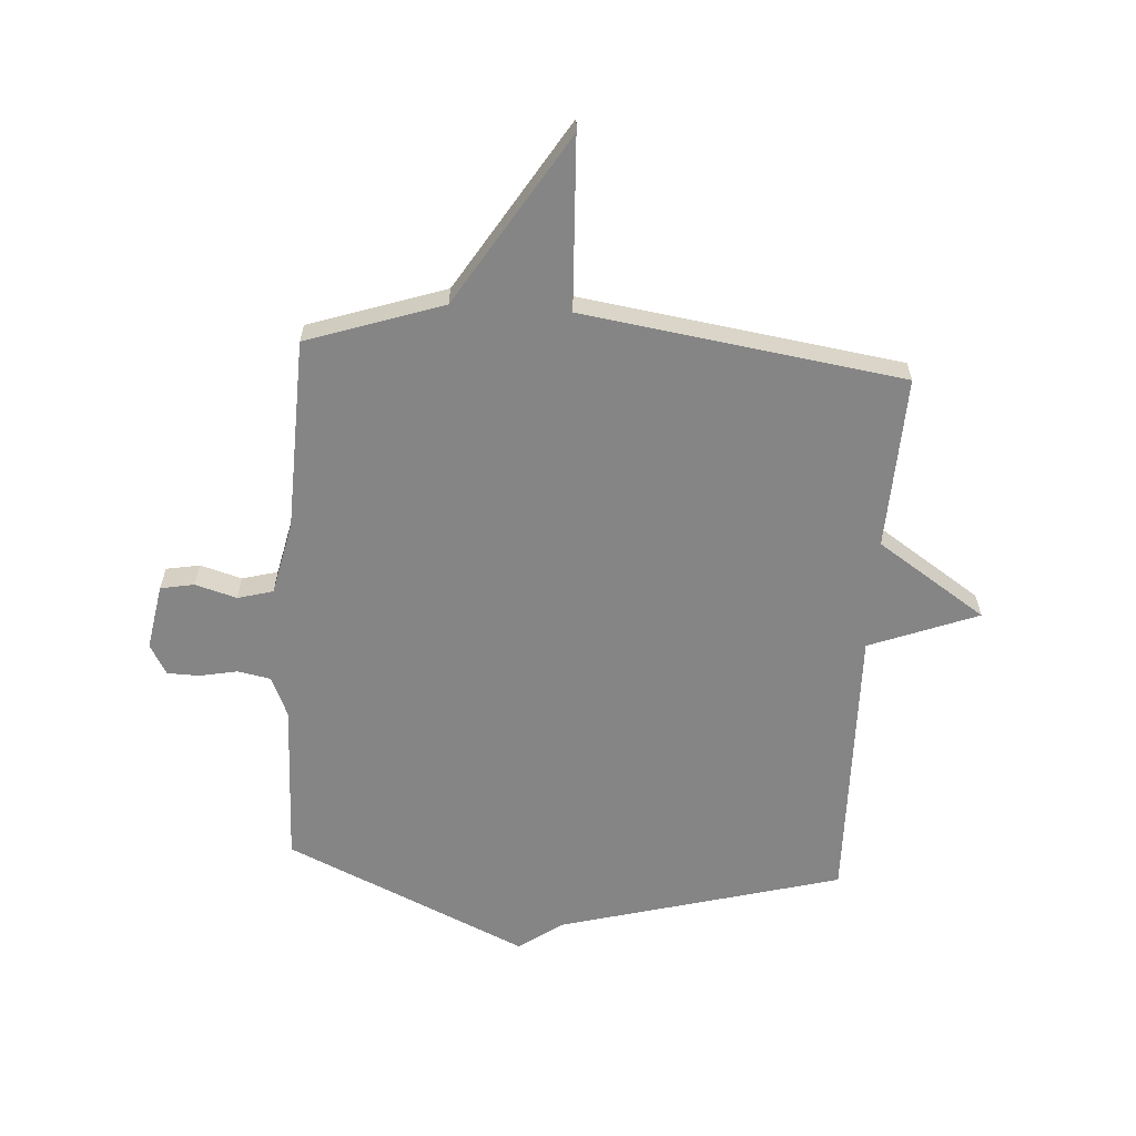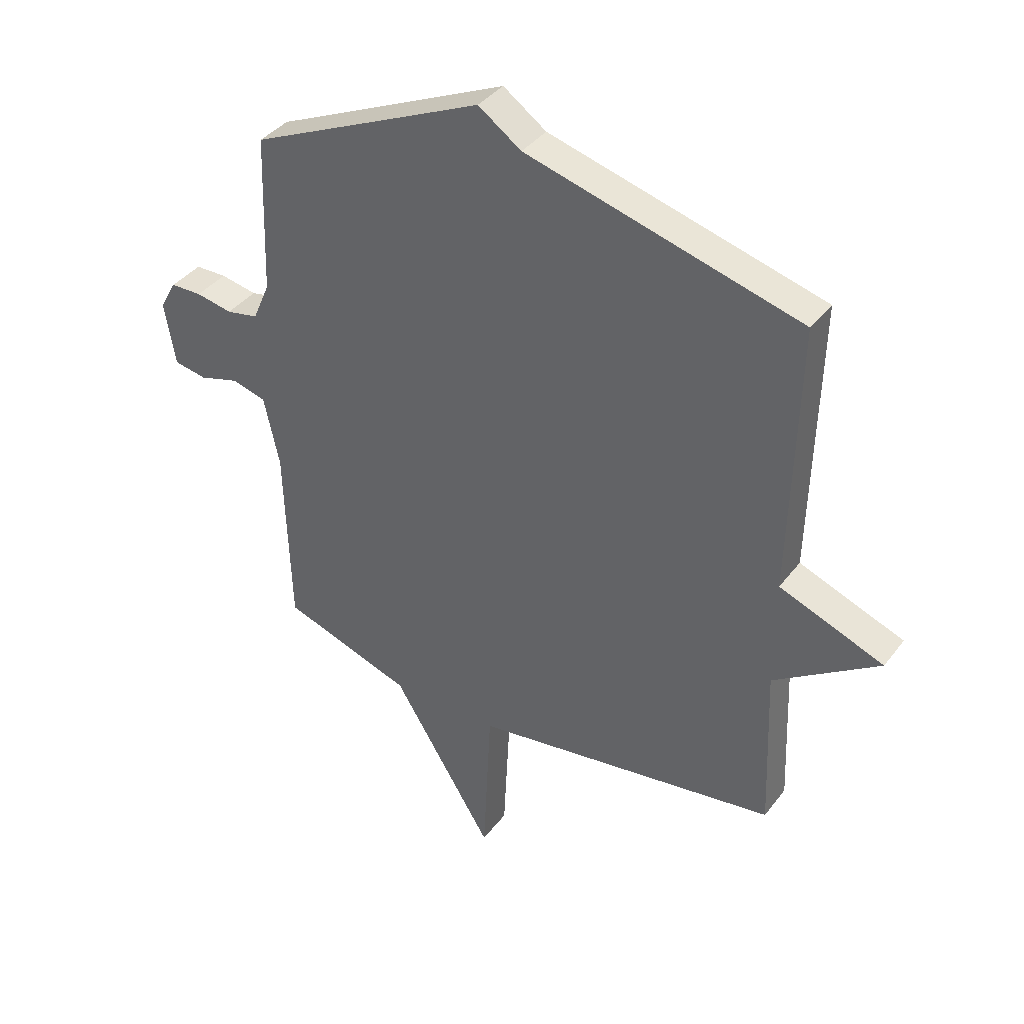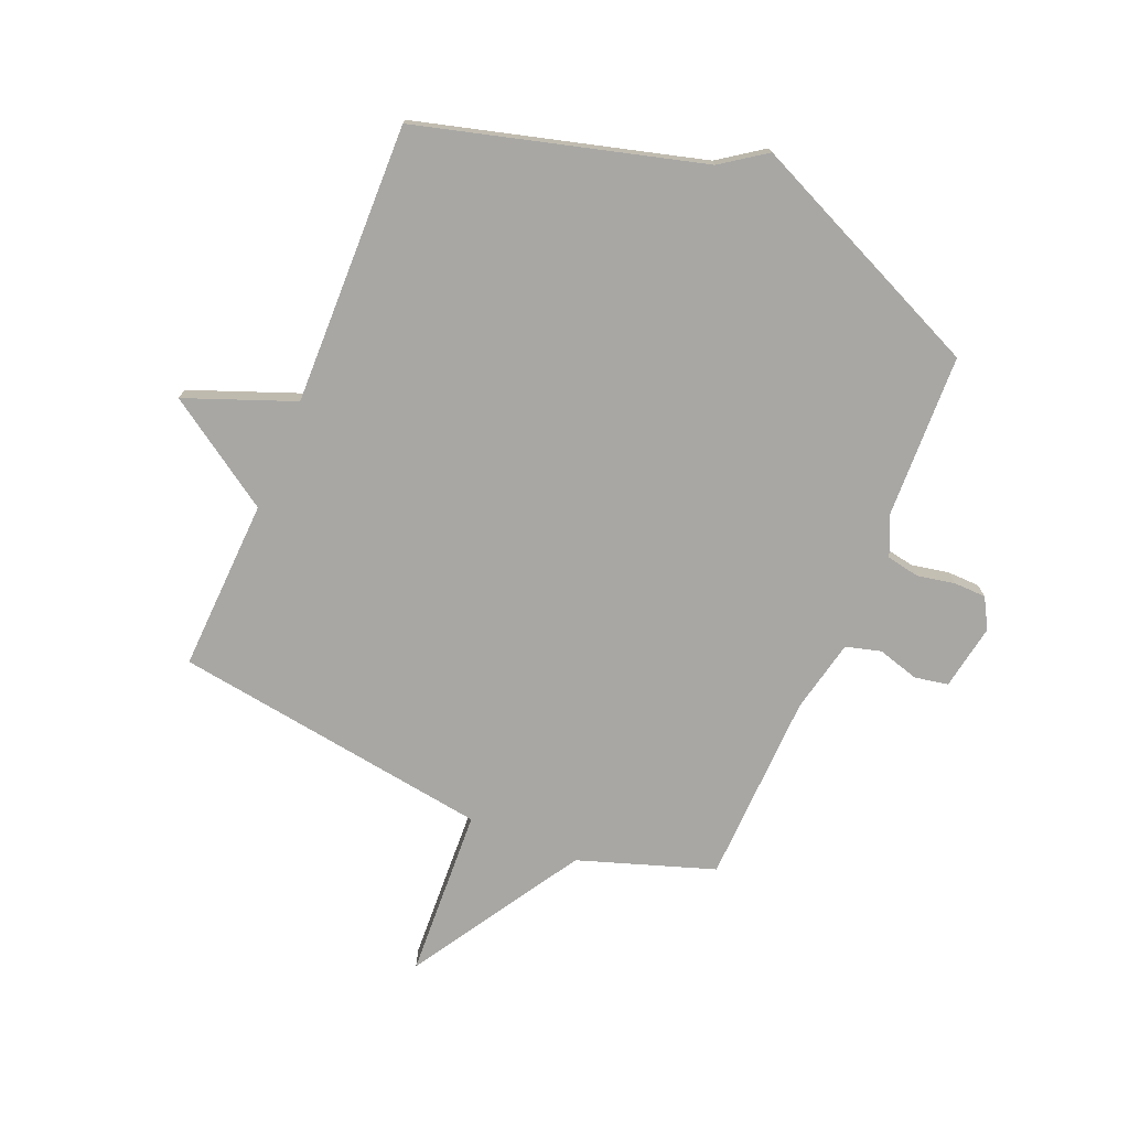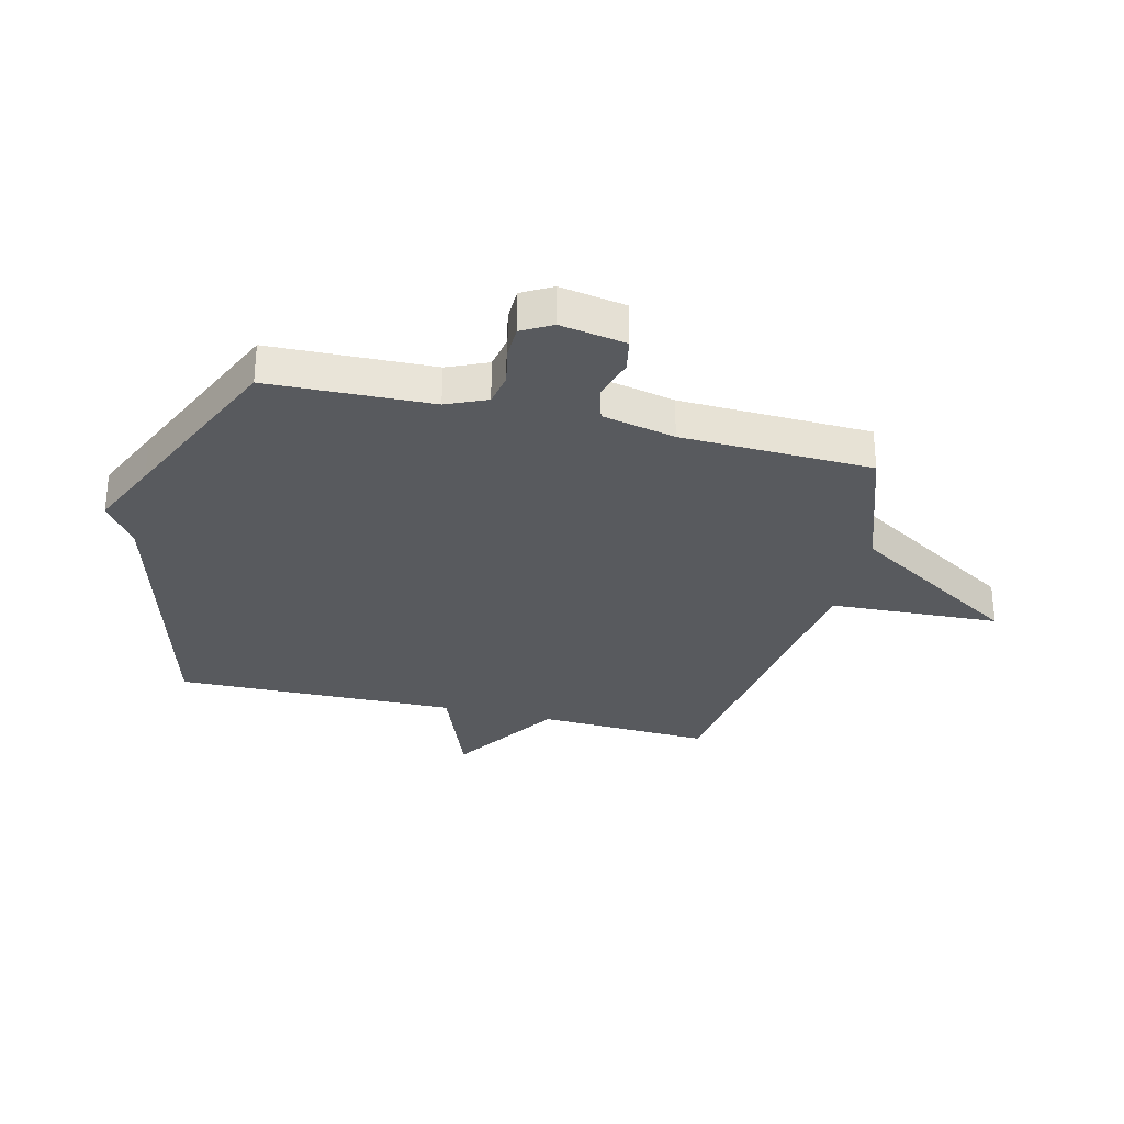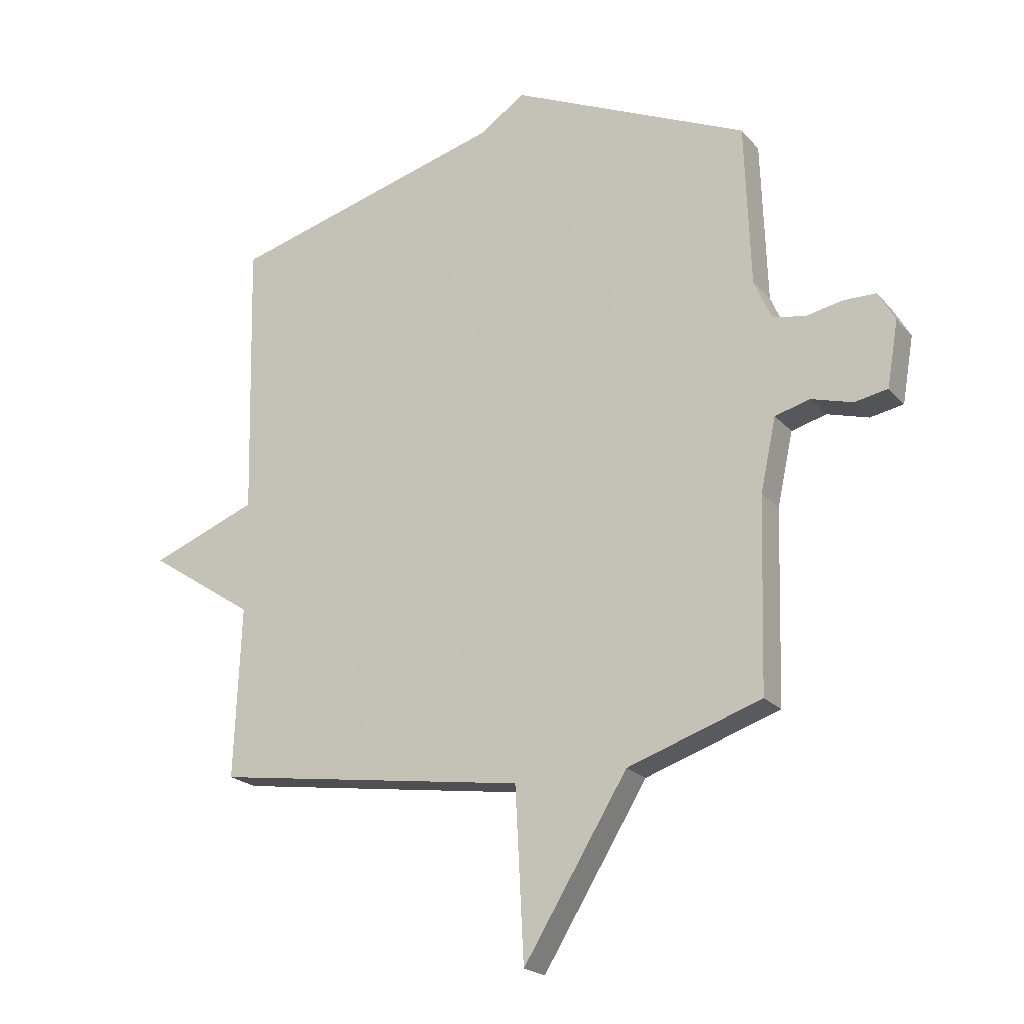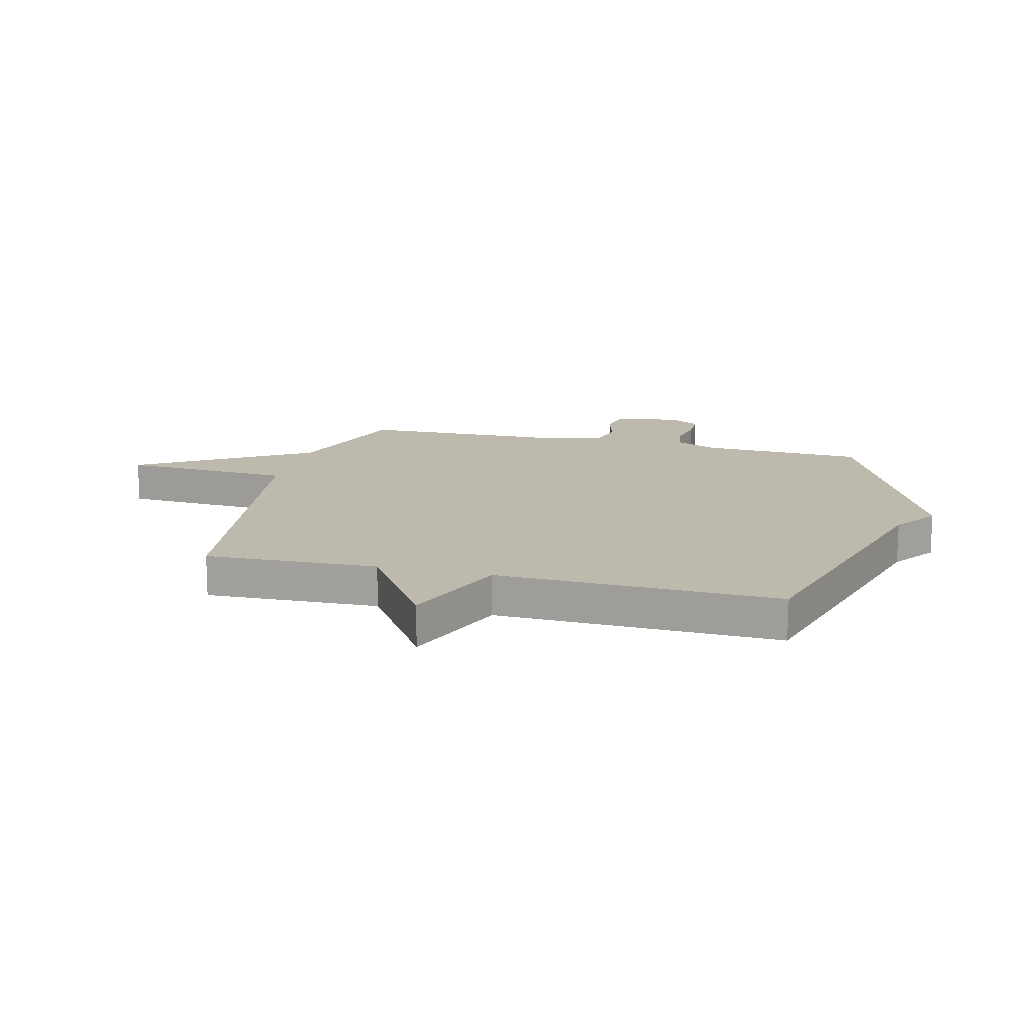
<metadata>
{"format":"obj","ext":"obj","renderer":"f3d","projection":"perspective","resolution":1024,"background":"white","views":[{"elev":-61.7,"azim":176.1,"up":"+Y"},{"elev":38.4,"azim":-147.1,"up":"+Z"},{"elev":-74.6,"azim":-22.8,"up":"+Y"},{"elev":-30.7,"azim":76.2,"up":"+Y"},{"elev":-20.9,"azim":28.8,"up":"+Z"},{"elev":15.1,"azim":-75.7,"up":"+Y"}]}
</metadata>
<code>
v 0.5 0.07 0.5
v 0.51 0.07 0.212
v 0.541 0.07 0.141
v 0.599 0.07 0.13
v 0.665 0.07 0.143
v 0.722 0.07 0.142
v 0.752 0.07 0.089
v 0.732 0.07 -0.027
v 0.673 0.07 -0.038
v 0.6 0.07 -0.017
v 0.538 0.07 -0.034
v 0.51 0.07 -0.163
v 0.5 0.07 -0.5
v 0.262 0.07 -0.581
v 0.077 0.07 -0.881
v 0.062 0.07 -0.581
v -0.5 0.07 -0.5
v -0.488 0.07 -0.196
v -0.679 0.07 -0.07
v -0.488 0.07 0.004
v -0.5 0.07 0.5
v -0.003 0.07 0.636
v 0.075 0.07 0.691
v 0.197 0.07 0.636
v 0.5 0 0.5
v 0.51 0 0.212
v 0.541 0 0.141
v 0.599 0 0.13
v 0.665 0 0.143
v 0.722 0 0.142
v 0.752 0 0.089
v 0.732 0 -0.027
v 0.673 0 -0.038
v 0.6 0 -0.017
v 0.538 0 -0.034
v 0.51 0 -0.163
v 0.5 0 -0.5
v 0.262 0 -0.581
v 0.077 0 -0.881
v 0.062 0 -0.581
v -0.5 0 -0.5
v -0.488 0 -0.196
v -0.679 0 -0.07
v -0.488 0 0.004
v -0.5 0 0.5
v -0.003 0 0.636
v 0.075 0 0.691
v 0.197 0 0.636
f 22 23 24
f 24 1 2
f 22 24 2
f 21 22 2
f 20 21 2
f 20 2 3
f 19 20 3
f 18 19 3
f 18 3 4
f 17 18 4
f 16 17 4
f 14 15 16 4
f 12 13 14
f 11 12 14
f 11 14 4
f 5 6 7
f 4 5 7
f 11 4 7
f 10 11 7
f 7 8 9 10
f 48 47 46
f 26 25 48
f 26 48 46
f 26 46 45
f 26 45 44
f 27 26 44
f 27 44 43
f 27 43 42
f 28 27 42
f 28 42 41
f 28 41 40
f 28 40 39 38
f 38 37 36
f 38 36 35
f 28 38 35
f 31 30 29
f 31 29 28
f 31 28 35
f 31 35 34
f 34 33 32 31
f 1 25 26 2
f 2 26 27 3
f 3 27 28 4
f 4 28 29 5
f 5 29 30 6
f 6 30 31 7
f 7 31 32 8
f 8 32 33 9
f 9 33 34 10
f 10 34 35 11
f 11 35 36 12
f 12 36 37 13
f 13 37 38 14
f 14 38 39 15
f 15 39 40 16
f 16 40 41 17
f 17 41 42 18
f 18 42 43 19
f 19 43 44 20
f 20 44 45 21
f 21 45 46 22
f 22 46 47 23
f 23 47 48 24
f 24 48 25 1

</code>
